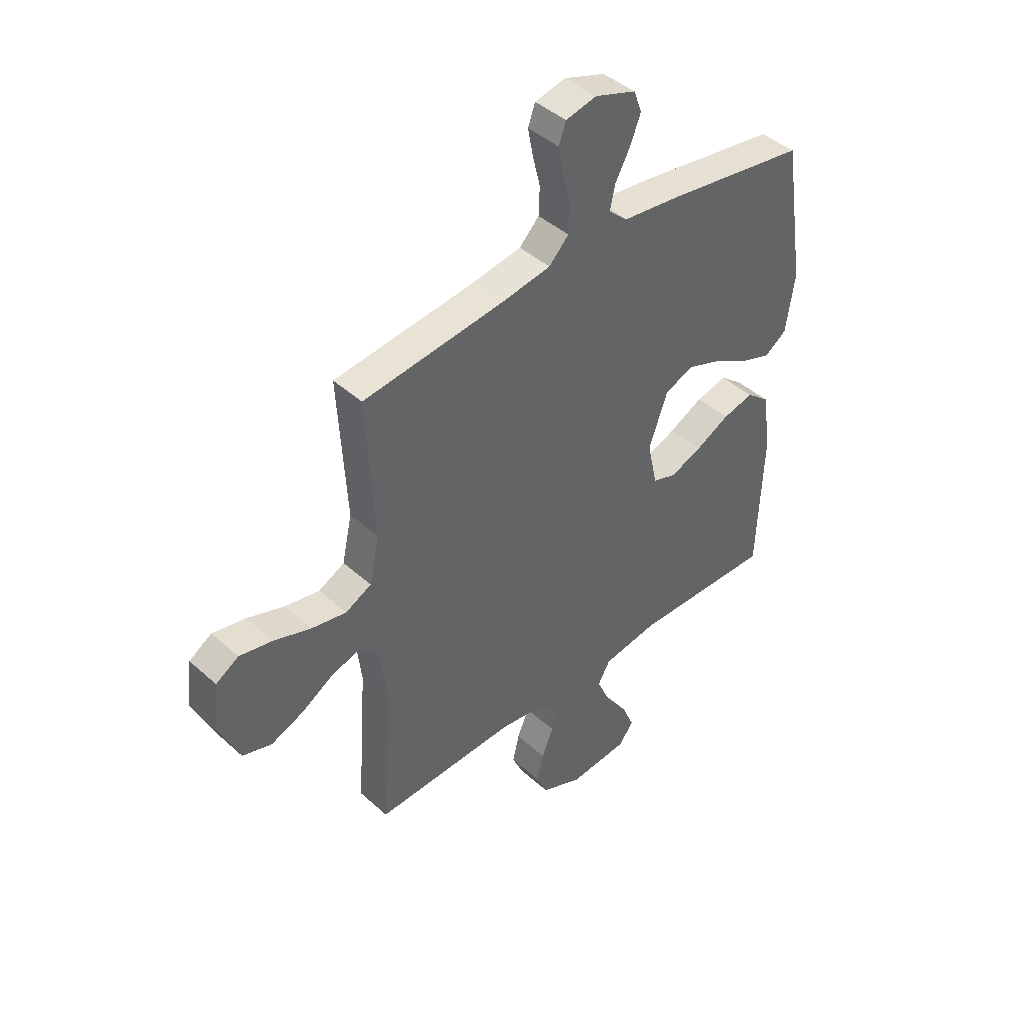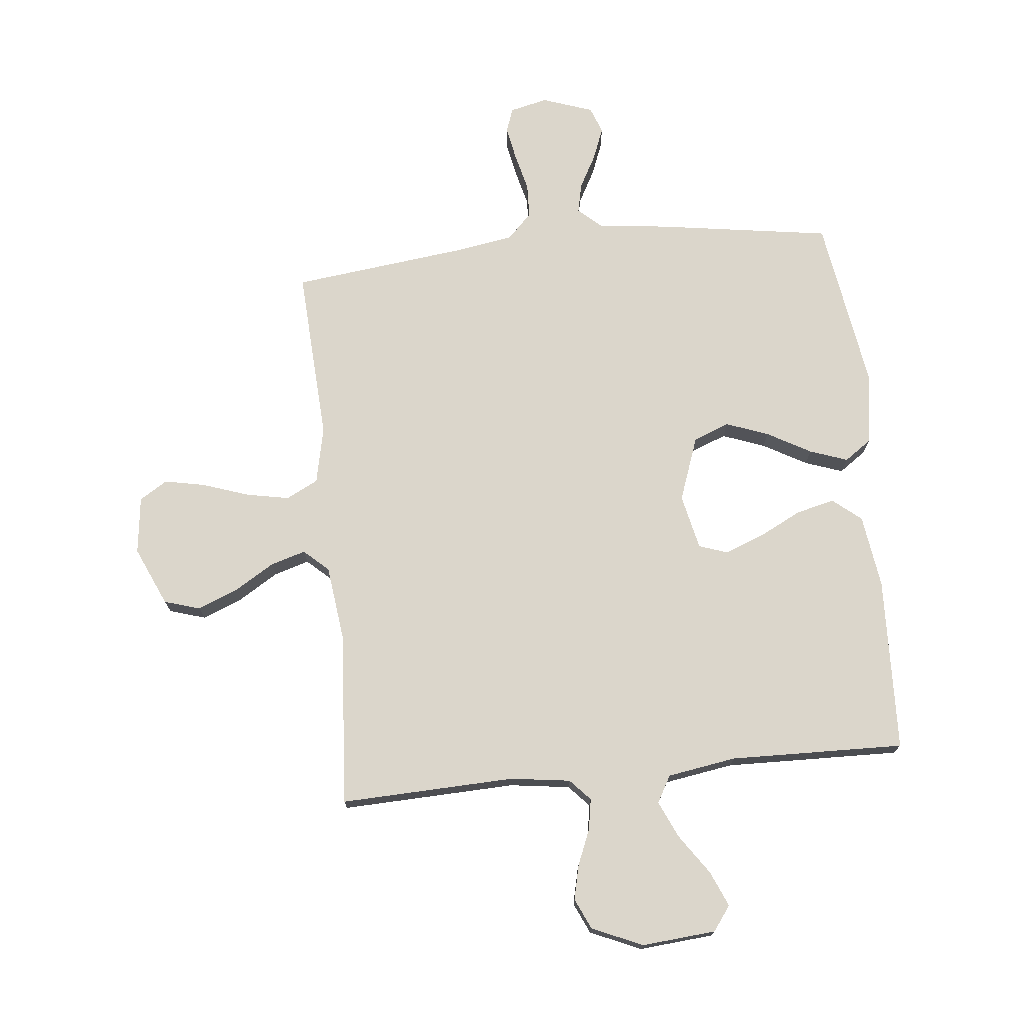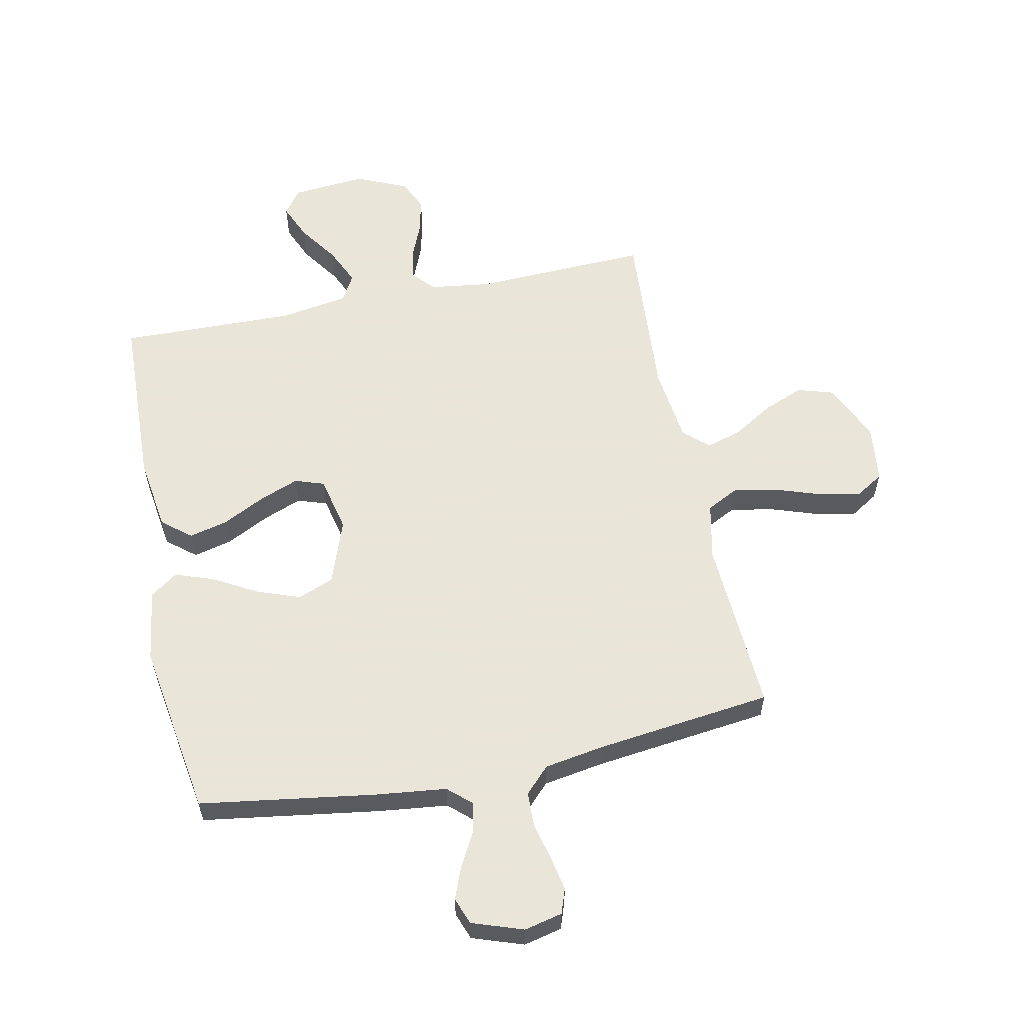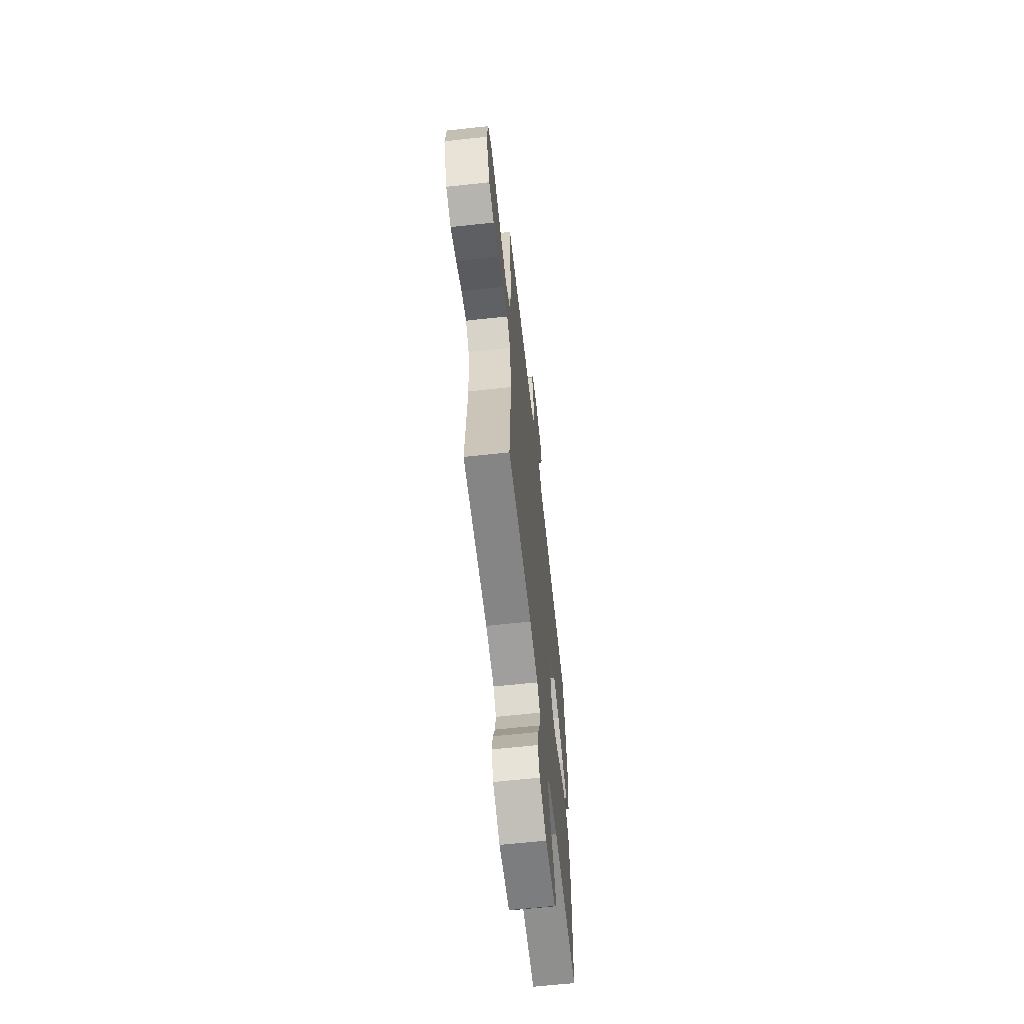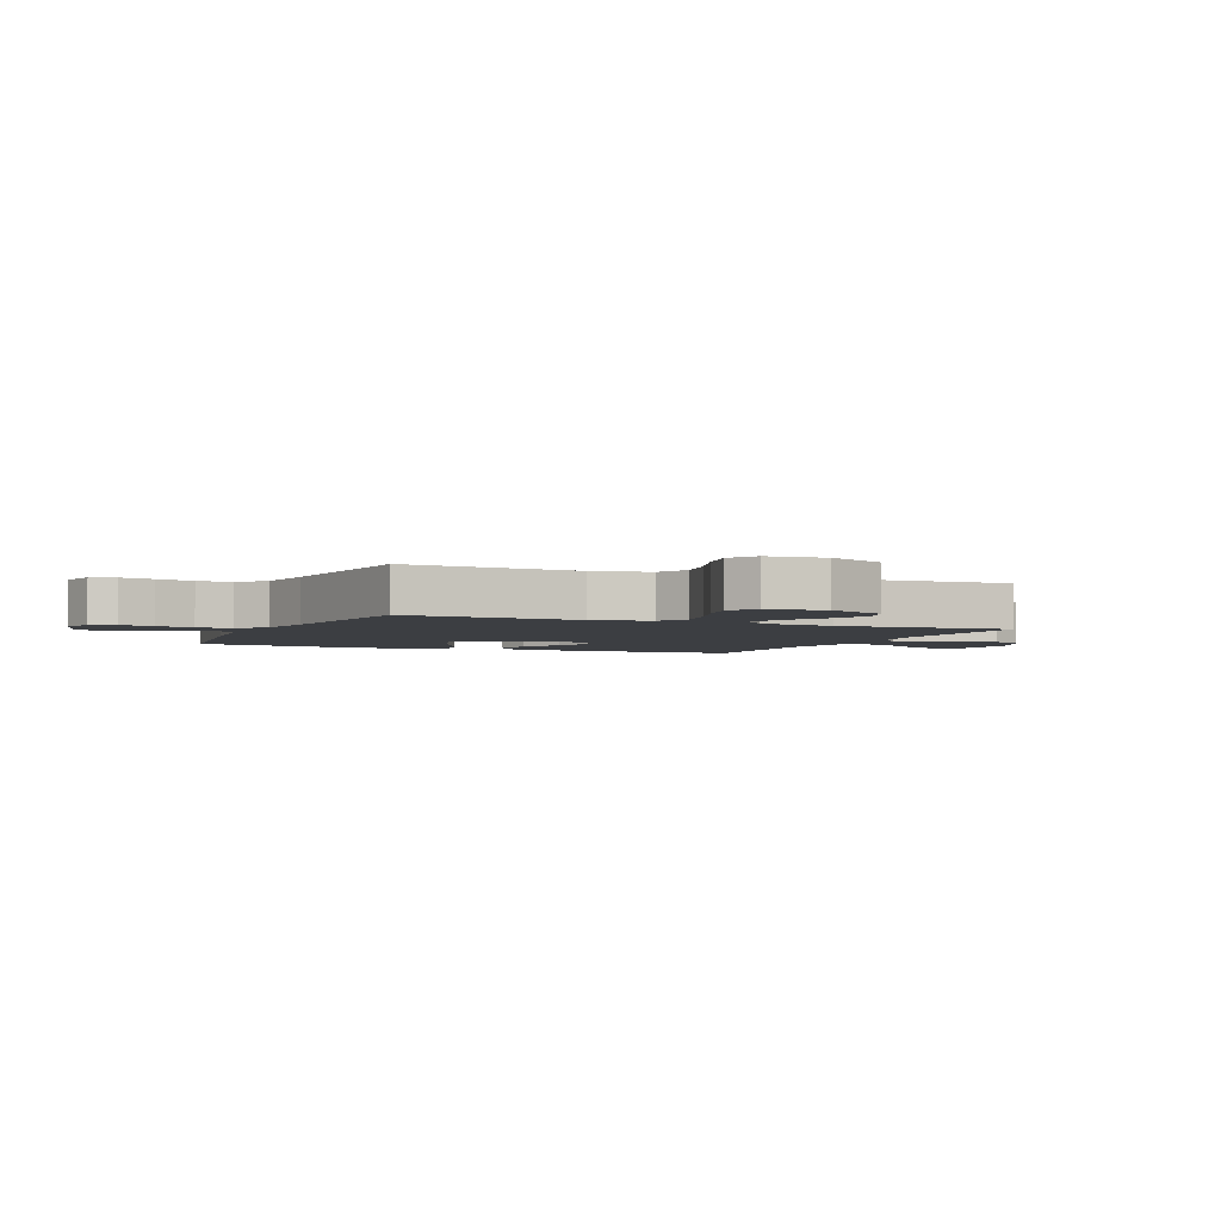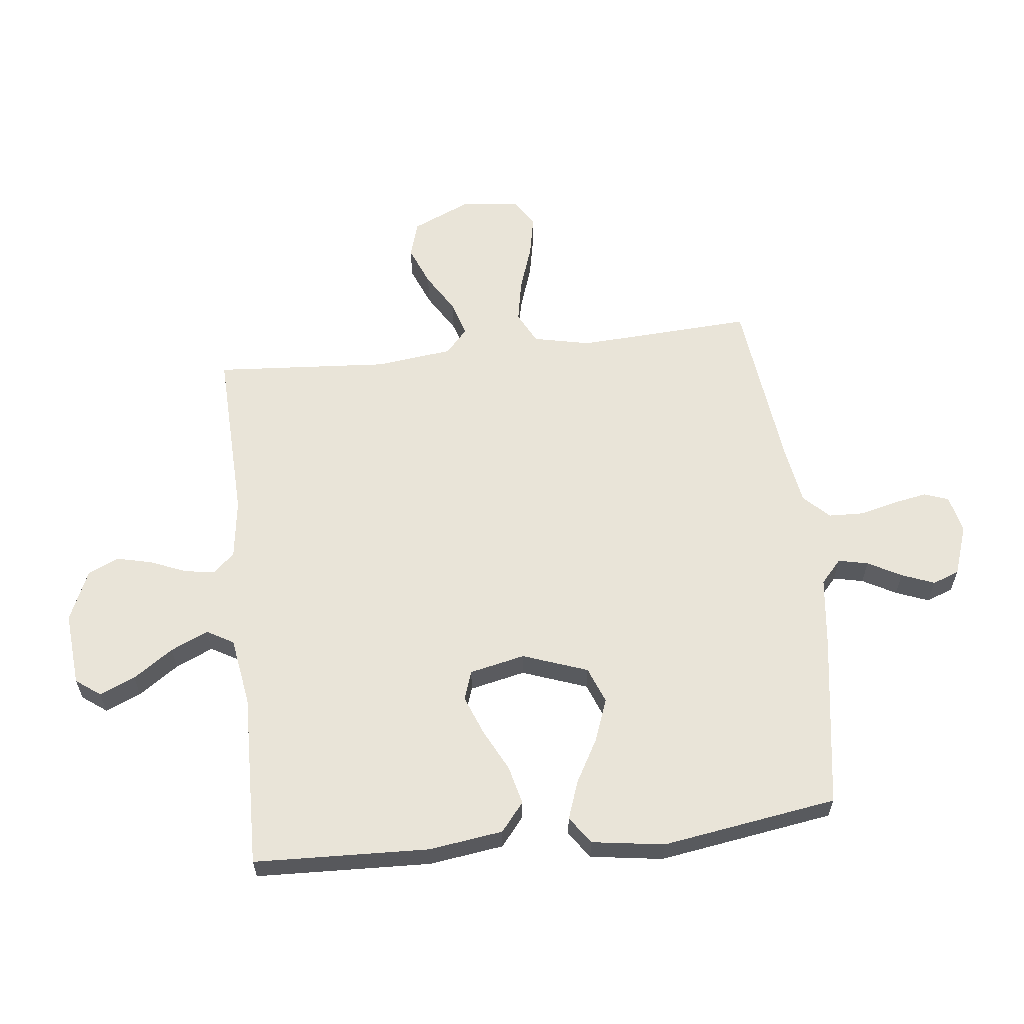
<metadata>
{"format":"obj","ext":"obj","renderer":"f3d","projection":"perspective","resolution":1024,"background":"white","views":[{"elev":43.1,"azim":136.8,"up":"+Z"},{"elev":73.5,"azim":174.2,"up":"+Y"},{"elev":58.6,"azim":-11.7,"up":"+Y"},{"elev":-63.8,"azim":96.3,"up":"+Z"},{"elev":-3.2,"azim":66.3,"up":"+Y"},{"elev":60.7,"azim":-96.4,"up":"+Y"}]}
</metadata>
<code>
v 0.5 0.07 -0.5
v 0.2 0.07 -0.489
v 0.097 0.07 -0.503
v 0.063 0.07 -0.54
v 0.072 0.07 -0.593
v 0.097 0.07 -0.653
v 0.111 0.07 -0.713
v 0.087 0.07 -0.766
v 0 0.07 -0.804
v -0.127 0.07 -0.793
v -0.158 0.07 -0.751
v -0.132 0.07 -0.69
v -0.085 0.07 -0.622
v -0.056 0.07 -0.558
v -0.082 0.07 -0.512
v -0.2 0.07 -0.493
v -0.5 0.07 -0.5
v -0.511 0.07 -0.2
v -0.493 0.07 -0.073
v -0.444 0.07 -0.033
v -0.378 0.07 -0.049
v -0.305 0.07 -0.086
v -0.238 0.07 -0.112
v -0.188 0.07 -0.095
v -0.167 0.07 0
v -0.207 0.07 0.111
v -0.269 0.07 0.135
v -0.342 0.07 0.108
v -0.417 0.07 0.066
v -0.482 0.07 0.043
v -0.529 0.07 0.076
v -0.547 0.07 0.2
v -0.5 0.07 0.5
v -0.2 0.07 0.545
v -0.08 0.07 0.559
v -0.04 0.07 0.595
v -0.051 0.07 0.646
v -0.082 0.07 0.703
v -0.104 0.07 0.759
v -0.087 0.07 0.805
v 0 0.07 0.835
v 0.065 0.07 0.82
v 0.08 0.07 0.778
v 0.069 0.07 0.72
v 0.053 0.07 0.655
v 0.055 0.07 0.596
v 0.097 0.07 0.553
v 0.2 0.07 0.536
v 0.5 0.07 0.5
v 0.483 0.07 0.2
v 0.504 0.07 0.102
v 0.559 0.07 0.074
v 0.633 0.07 0.088
v 0.712 0.07 0.115
v 0.782 0.07 0.129
v 0.83 0.07 0.099
v 0.842 0.07 0
v 0.797 0.07 -0.101
v 0.735 0.07 -0.12
v 0.666 0.07 -0.092
v 0.597 0.07 -0.05
v 0.537 0.07 -0.032
v 0.495 0.07 -0.07
v 0.479 0.07 -0.2
v 0.5 0 -0.5
v 0.2 0 -0.489
v 0.097 0 -0.503
v 0.063 0 -0.54
v 0.072 0 -0.593
v 0.097 0 -0.653
v 0.111 0 -0.713
v 0.087 0 -0.766
v 0 0 -0.804
v -0.127 0 -0.793
v -0.158 0 -0.751
v -0.132 0 -0.69
v -0.085 0 -0.622
v -0.056 0 -0.558
v -0.082 0 -0.512
v -0.2 0 -0.493
v -0.5 0 -0.5
v -0.511 0 -0.2
v -0.493 0 -0.073
v -0.444 0 -0.033
v -0.378 0 -0.049
v -0.305 0 -0.086
v -0.238 0 -0.112
v -0.188 0 -0.095
v -0.167 0 0
v -0.207 0 0.111
v -0.269 0 0.135
v -0.342 0 0.108
v -0.417 0 0.066
v -0.482 0 0.043
v -0.529 0 0.076
v -0.547 0 0.2
v -0.5 0 0.5
v -0.2 0 0.545
v -0.08 0 0.559
v -0.04 0 0.595
v -0.051 0 0.646
v -0.082 0 0.703
v -0.104 0 0.759
v -0.087 0 0.805
v 0 0 0.835
v 0.065 0 0.82
v 0.08 0 0.778
v 0.069 0 0.72
v 0.053 0 0.655
v 0.055 0 0.596
v 0.097 0 0.553
v 0.2 0 0.536
v 0.5 0 0.5
v 0.483 0 0.2
v 0.504 0 0.102
v 0.559 0 0.074
v 0.633 0 0.088
v 0.712 0 0.115
v 0.782 0 0.129
v 0.83 0 0.099
v 0.842 0 0
v 0.797 0 -0.101
v 0.735 0 -0.12
v 0.666 0 -0.092
v 0.597 0 -0.05
v 0.537 0 -0.032
v 0.495 0 -0.07
v 0.479 0 -0.2
f 59 60 61
f 58 59 61
f 57 58 61
f 56 57 61
f 55 56 61
f 54 55 61
f 53 54 61
f 52 53 61 62
f 51 52 62 63
f 48 49 50
f 51 63 64
f 50 51 64
f 48 50 64
f 47 48 64
f 43 44 45
f 42 43 45
f 41 42 45
f 40 41 45
f 39 40 45
f 38 39 45
f 37 38 45
f 36 37 45 46
f 64 1 2
f 47 64 2
f 46 47 2
f 36 46 2
f 35 36 2
f 33 34 35
f 32 33 35
f 31 32 35
f 30 31 35
f 29 30 35
f 28 29 35
f 20 21 22
f 19 20 22
f 18 19 22
f 17 18 22
f 16 17 22
f 15 16 22 23
f 14 15 23 24
f 11 12 13
f 10 11 13
f 9 10 13
f 8 9 13
f 7 8 13
f 6 7 13
f 5 6 13
f 4 5 13 14
f 14 24 25
f 4 14 25
f 3 4 25
f 27 28 35
f 26 27 35
f 25 26 35
f 3 25 35
f 2 3 35
f 125 124 123
f 125 123 122
f 125 122 121
f 125 121 120
f 125 120 119
f 125 119 118
f 125 118 117
f 126 125 117 116
f 127 126 116 115
f 114 113 112
f 128 127 115
f 128 115 114
f 128 114 112
f 128 112 111
f 109 108 107
f 109 107 106
f 109 106 105
f 109 105 104
f 109 104 103
f 109 103 102
f 109 102 101
f 110 109 101 100
f 66 65 128
f 66 128 111
f 66 111 110
f 66 110 100
f 66 100 99
f 99 98 97
f 99 97 96
f 99 96 95
f 99 95 94
f 99 94 93
f 99 93 92
f 86 85 84
f 86 84 83
f 86 83 82
f 86 82 81
f 86 81 80
f 87 86 80 79
f 88 87 79 78
f 77 76 75
f 77 75 74
f 77 74 73
f 77 73 72
f 77 72 71
f 77 71 70
f 77 70 69
f 78 77 69 68
f 89 88 78
f 89 78 68
f 89 68 67
f 99 92 91
f 99 91 90
f 99 90 89
f 99 89 67
f 99 67 66
f 1 65 66 2
f 2 66 67 3
f 3 67 68 4
f 4 68 69 5
f 5 69 70 6
f 6 70 71 7
f 7 71 72 8
f 8 72 73 9
f 9 73 74 10
f 10 74 75 11
f 11 75 76 12
f 12 76 77 13
f 13 77 78 14
f 14 78 79 15
f 15 79 80 16
f 16 80 81 17
f 17 81 82 18
f 18 82 83 19
f 19 83 84 20
f 20 84 85 21
f 21 85 86 22
f 22 86 87 23
f 23 87 88 24
f 24 88 89 25
f 25 89 90 26
f 26 90 91 27
f 27 91 92 28
f 28 92 93 29
f 29 93 94 30
f 30 94 95 31
f 31 95 96 32
f 32 96 97 33
f 33 97 98 34
f 34 98 99 35
f 35 99 100 36
f 36 100 101 37
f 37 101 102 38
f 38 102 103 39
f 39 103 104 40
f 40 104 105 41
f 41 105 106 42
f 42 106 107 43
f 43 107 108 44
f 44 108 109 45
f 45 109 110 46
f 46 110 111 47
f 47 111 112 48
f 48 112 113 49
f 49 113 114 50
f 50 114 115 51
f 51 115 116 52
f 52 116 117 53
f 53 117 118 54
f 54 118 119 55
f 55 119 120 56
f 56 120 121 57
f 57 121 122 58
f 58 122 123 59
f 59 123 124 60
f 60 124 125 61
f 61 125 126 62
f 62 126 127 63
f 63 127 128 64
f 64 128 65 1

</code>
